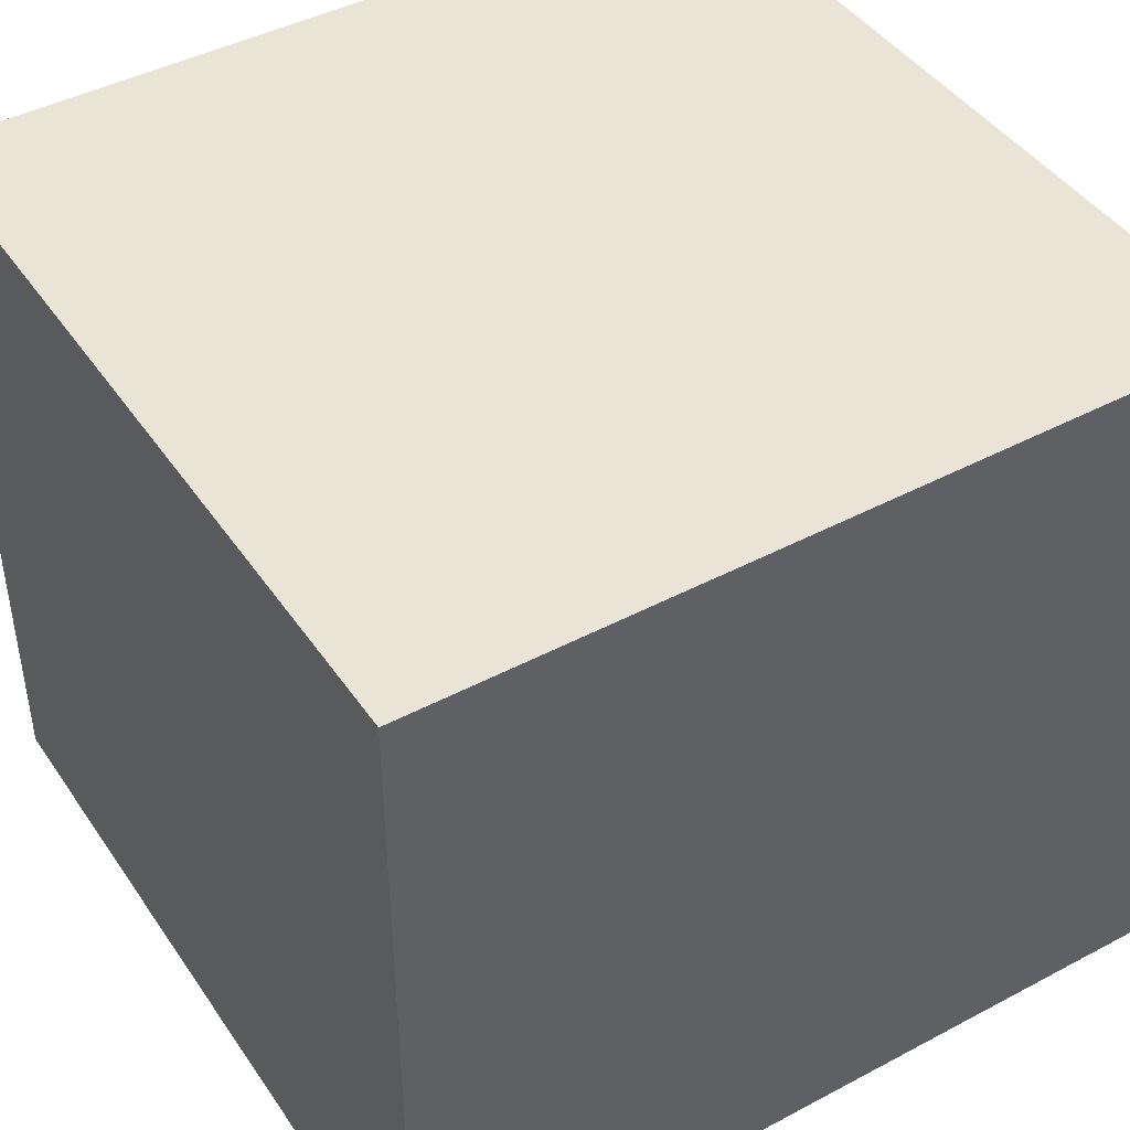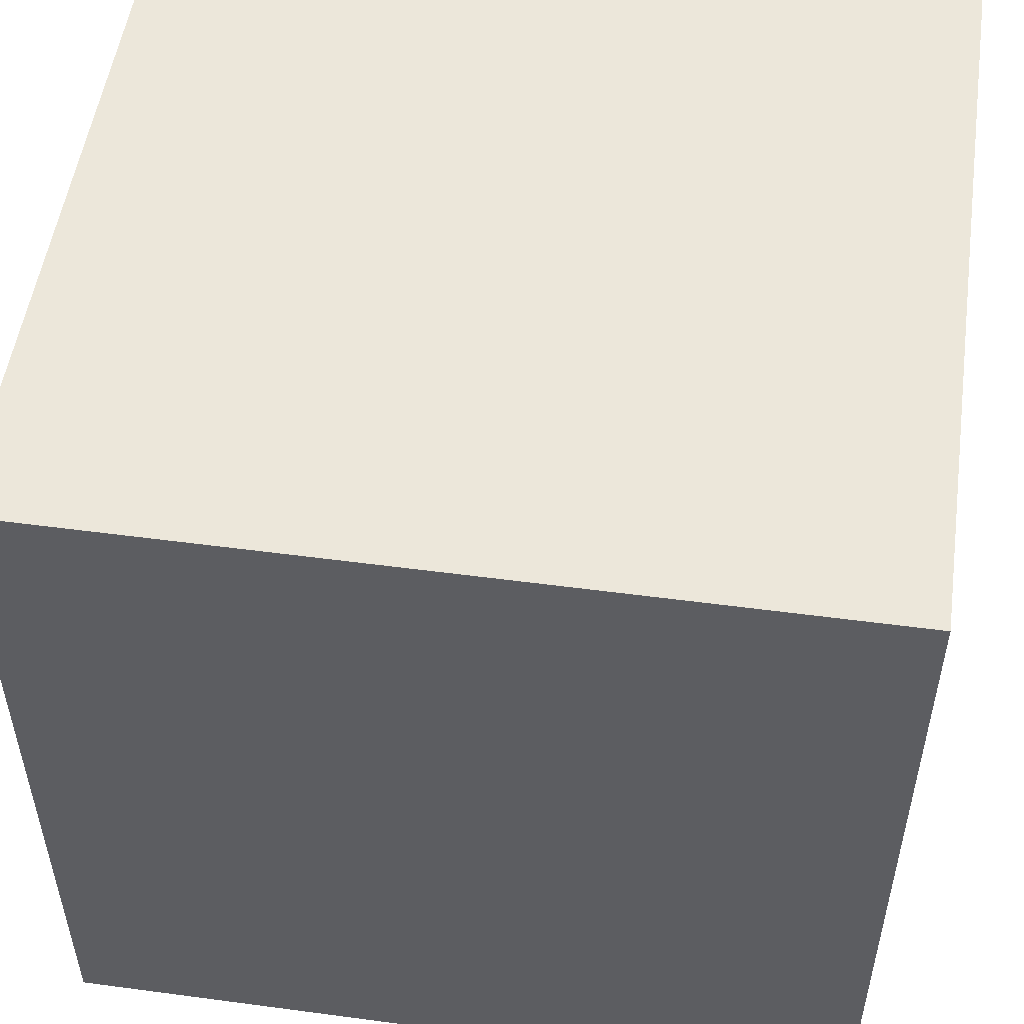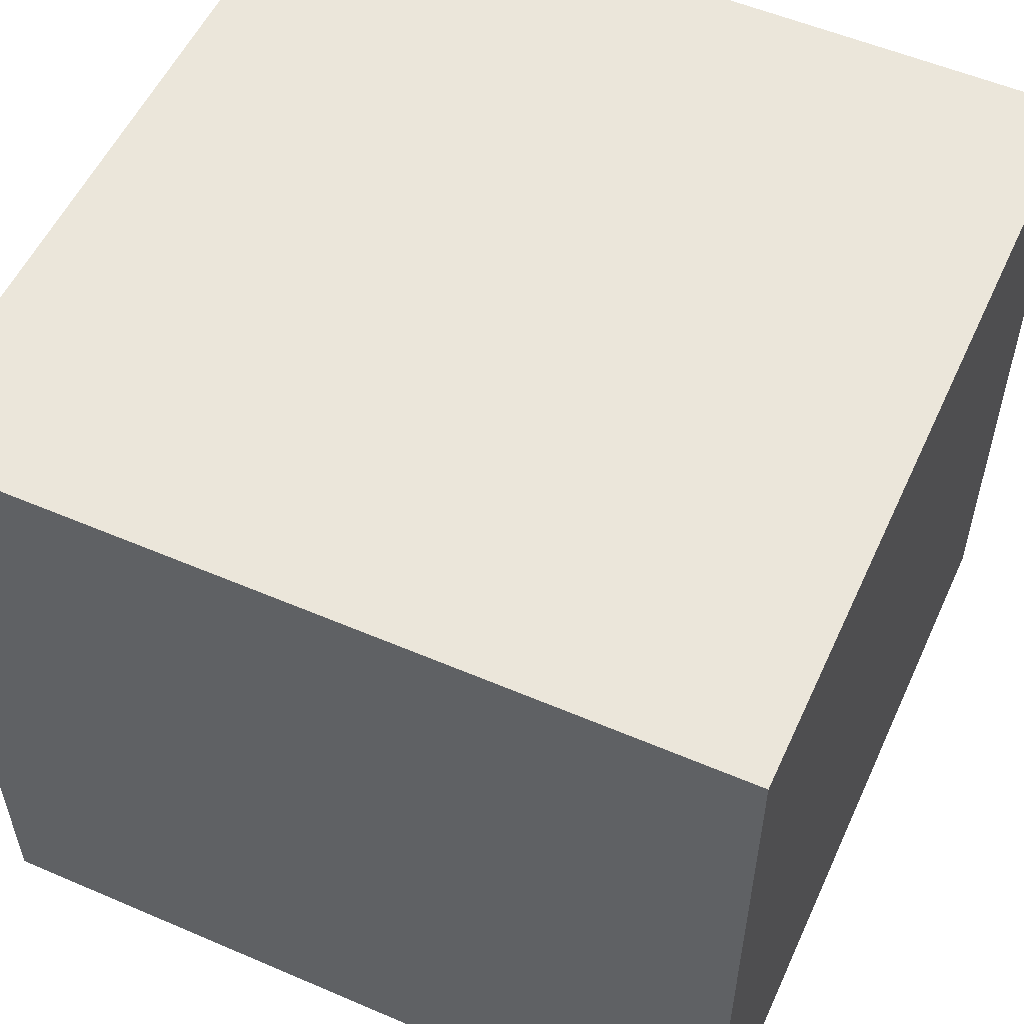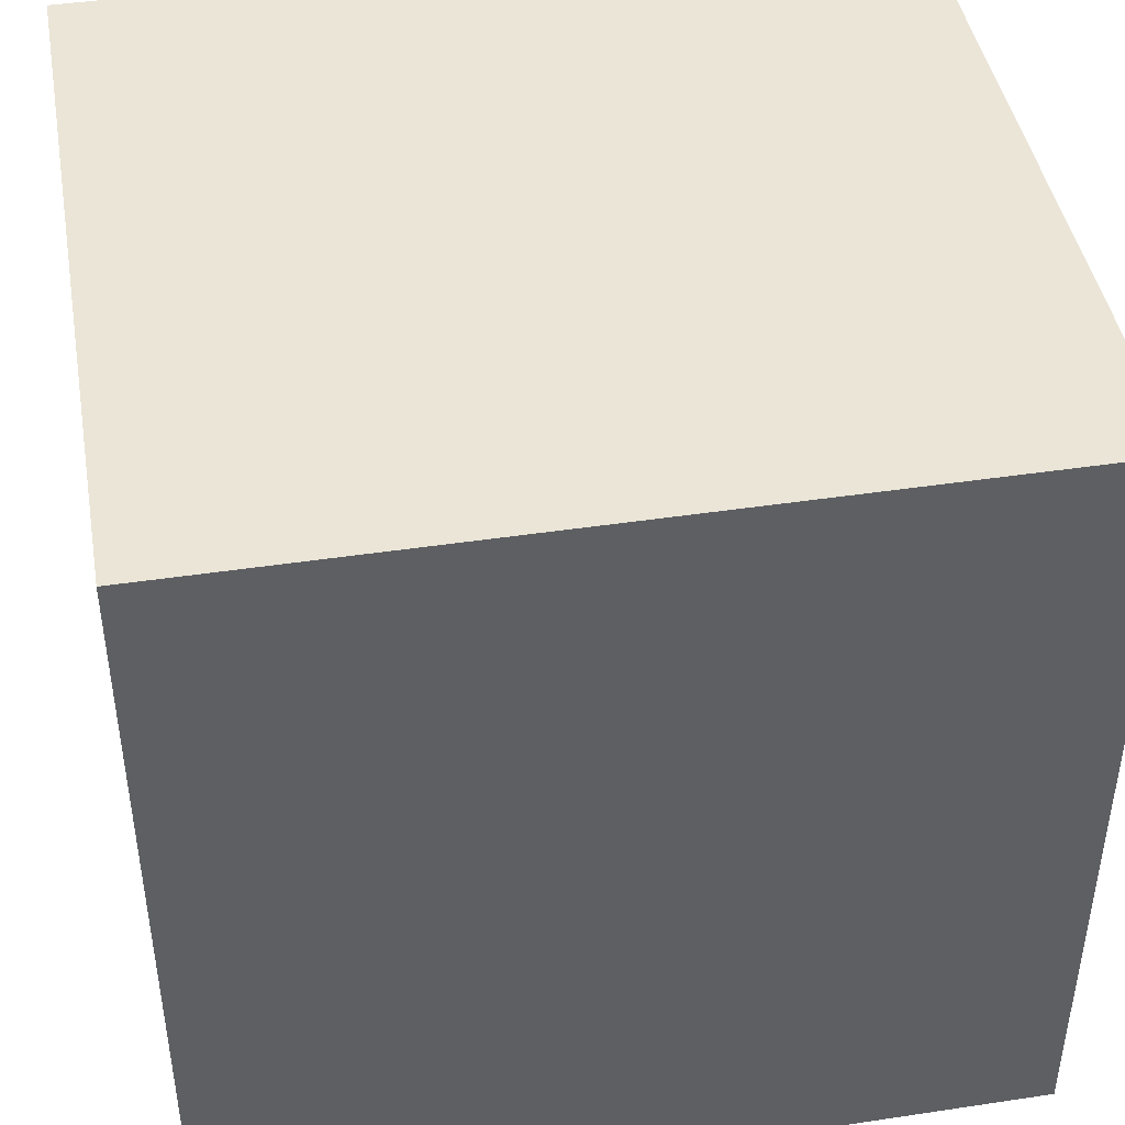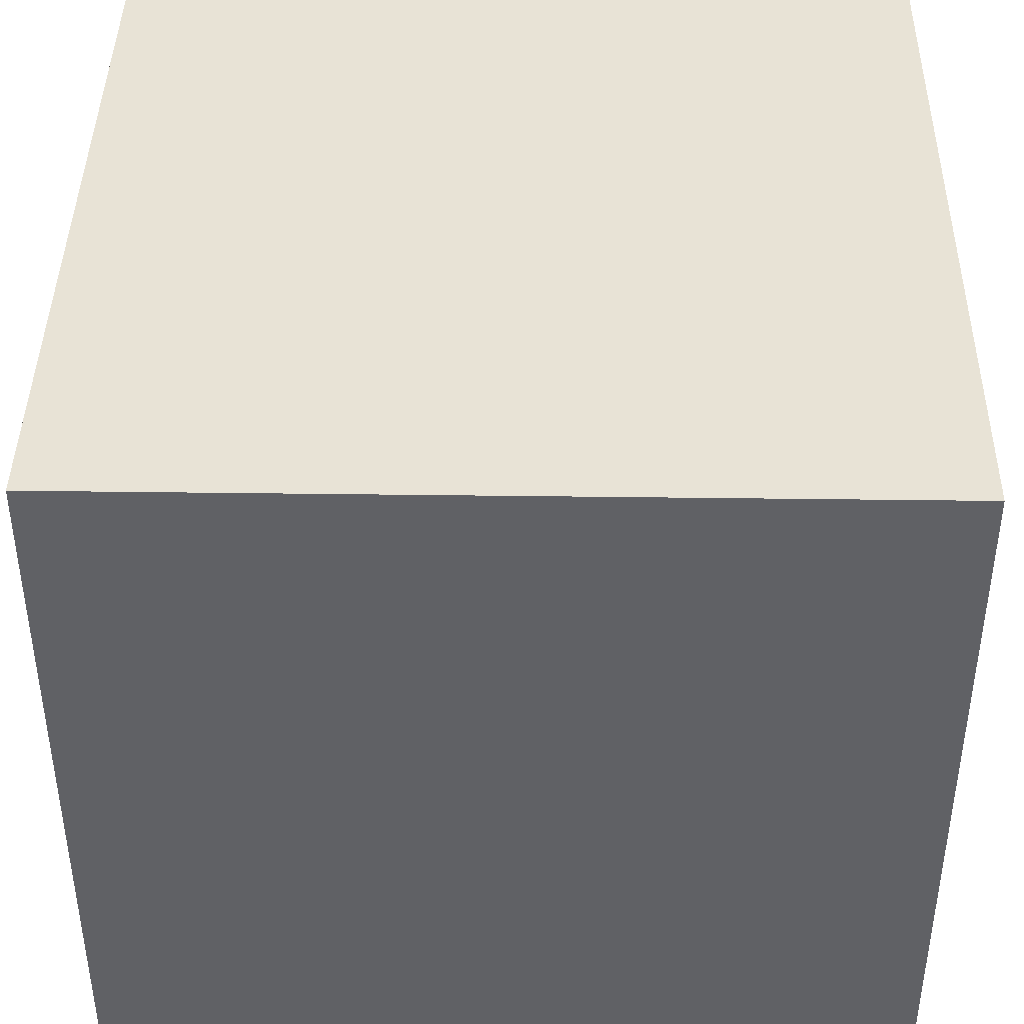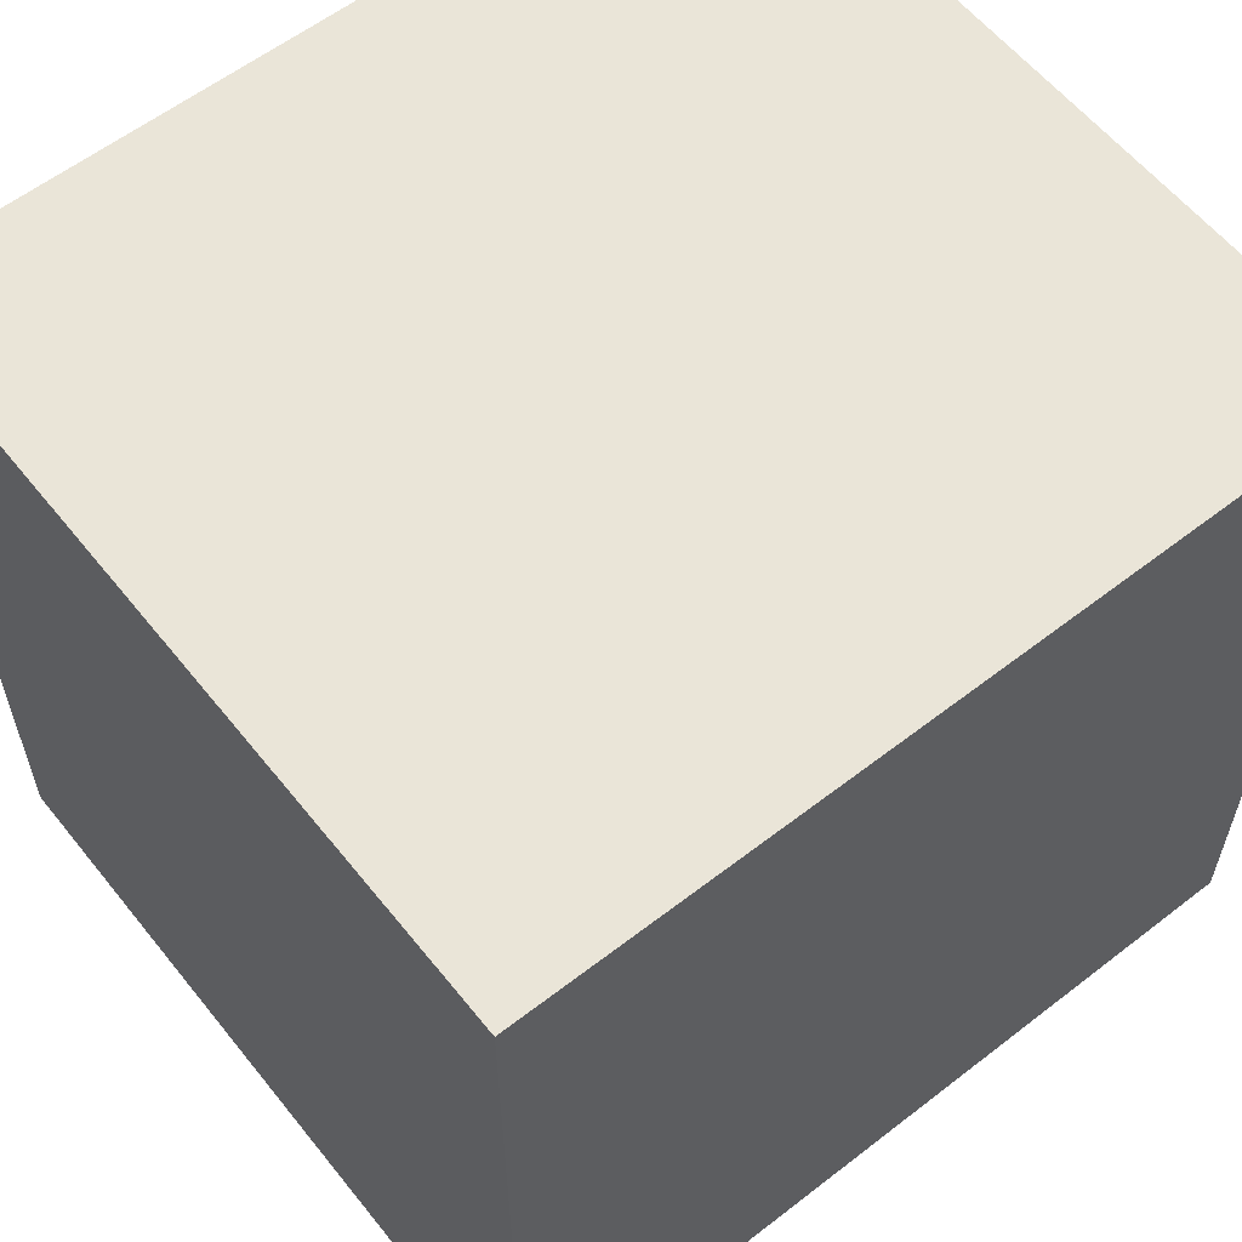
<metadata>
{"format":"obj","ext":"obj","renderer":"f3d","projection":"perspective","resolution":1024,"background":"white","views":[{"elev":43.9,"azim":-31.9,"up":"+Y"},{"elev":52.2,"azim":8.2,"up":"+Z"},{"elev":54.7,"azim":-155.6,"up":"+Y"},{"elev":44.0,"azim":170.0,"up":"+Z"},{"elev":41.8,"azim":-179.1,"up":"+Y"},{"elev":59.3,"azim":-38.5,"up":"+Z"}]}
</metadata>
<code>
g water
v -8 0 8
v -8 0 -8
v -8 15 8
v -8 15 -8
v 8 0 8
v 8 0 -8
v 8 15 8
v 8 15 -8
v -8 0 8
v -8 15 8
v 8 0 8
v 8 15 8
v -8 0 -8
v -8 15 -8
v 8 0 -8
v 8 15 -8
v -8 0 8
v 8 0 8
v -8 0 -8
v 8 0 -8
v -8 15 8
v 8 15 8
v -4 15 5
v -3 15 5
v 1 15 5
v 2 15 5
v 6 15 5
v 7 15 5
v -5 15 4
v -4 15 4
v -3 15 4
v 0 15 4
v 1 15 4
v 2 15 4
v 5 15 4
v 6 15 4
v 7 15 4
v -6 15 3
v -5 15 3
v -4 15 3
v -1 15 3
v 0 15 3
v 1 15 3
v 4 15 3
v 5 15 3
v 6 15 3
v -6 15 2
v -5 15 2
v -1 15 2
v 0 15 2
v 4 15 2
v 5 15 2
v -4 15 -2
v -3 15 -2
v 1 15 -2
v 2 15 -2
v 6 15 -2
v 7 15 -2
v -5 15 -3
v -4 15 -3
v -3 15 -3
v 0 15 -3
v 1 15 -3
v 2 15 -3
v 5 15 -3
v 6 15 -3
v 7 15 -3
v -6 15 -4
v -5 15 -4
v -4 15 -4
v -1 15 -4
v 0 15 -4
v 1 15 -4
v 4 15 -4
v 5 15 -4
v 6 15 -4
v -6 15 -5
v -5 15 -5
v -1 15 -5
v 0 15 -5
v 4 15 -5
v 5 15 -5
v -8 15 -8
v 8 15 -8
f 3 2 1
f 4 2 3
f 5 6 7
f 7 6 8
f 11 10 9
f 12 10 11
f 13 14 15
f 15 14 16
f 19 18 17
f 20 18 19
f 21 22 23
f 23 22 24
f 24 22 25
f 25 22 26
f 26 22 27
f 27 22 28
f 21 23 29
f 23 24 30
f 29 23 30
f 24 25 31
f 30 24 31
f 31 25 32
f 25 26 33
f 32 25 33
f 26 27 34
f 33 26 34
f 34 27 35
f 27 28 36
f 35 27 36
f 28 22 37
f 36 28 37
f 21 29 38
f 29 30 39
f 38 29 39
f 31 32 40
f 39 30 40
f 30 31 40
f 40 32 41
f 32 33 42
f 41 32 42
f 34 35 43
f 42 33 43
f 33 34 43
f 43 35 44
f 35 36 45
f 44 35 45
f 36 37 46
f 45 36 46
f 21 38 47
f 38 39 47
f 40 41 48
f 47 39 48
f 39 40 48
f 41 42 49
f 48 41 49
f 43 44 50
f 49 42 50
f 42 43 50
f 44 45 51
f 50 44 51
f 45 46 52
f 51 45 52
f 48 49 53
f 50 51 53
f 51 52 53
f 49 50 53
f 47 48 53
f 53 52 54
f 54 52 55
f 55 52 56
f 52 46 57
f 56 52 57
f 46 37 57
f 37 22 58
f 57 37 58
f 47 53 59
f 53 54 60
f 59 53 60
f 54 55 61
f 60 54 61
f 61 55 62
f 55 56 63
f 62 55 63
f 56 57 64
f 63 56 64
f 64 57 65
f 57 58 66
f 65 57 66
f 58 22 67
f 66 58 67
f 21 47 68
f 47 59 68
f 59 60 69
f 68 59 69
f 61 62 70
f 69 60 70
f 60 61 70
f 70 62 71
f 62 63 72
f 71 62 72
f 64 65 73
f 72 63 73
f 63 64 73
f 73 65 74
f 65 66 75
f 74 65 75
f 66 67 76
f 75 66 76
f 68 69 77
f 21 68 77
f 70 71 78
f 77 69 78
f 69 70 78
f 71 72 79
f 78 71 79
f 73 74 80
f 79 72 80
f 72 73 80
f 74 75 81
f 80 74 81
f 75 76 82
f 81 75 82
f 21 77 83
f 80 81 83
f 81 82 83
f 77 78 83
f 79 80 83
f 78 79 83
f 76 67 84
f 83 82 84
f 82 76 84
f 67 22 84

</code>
